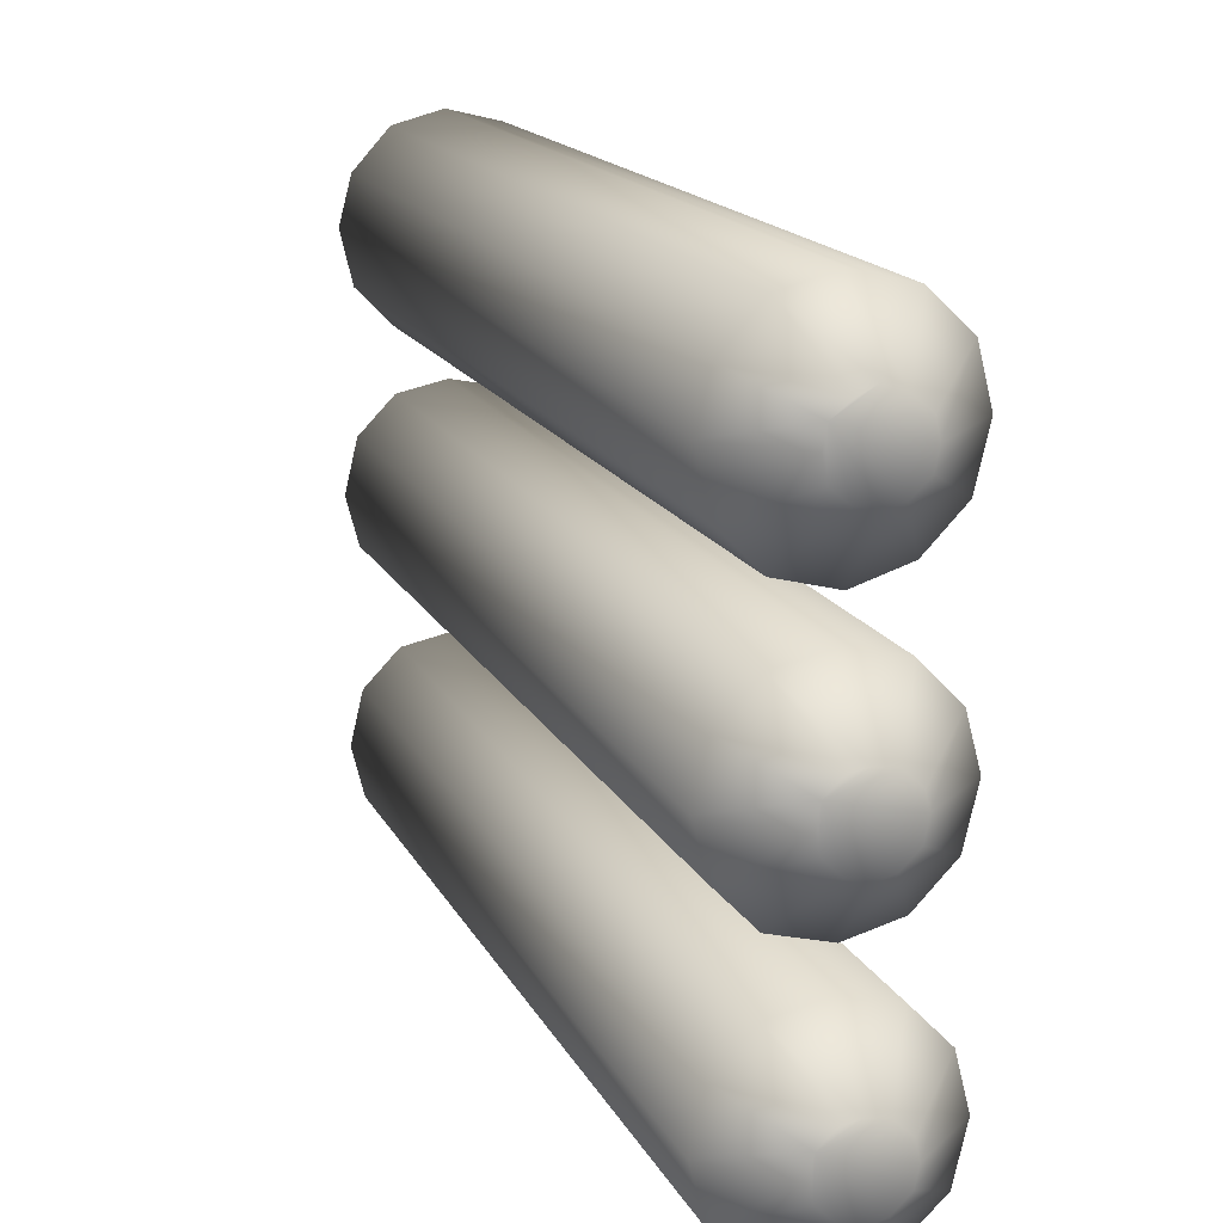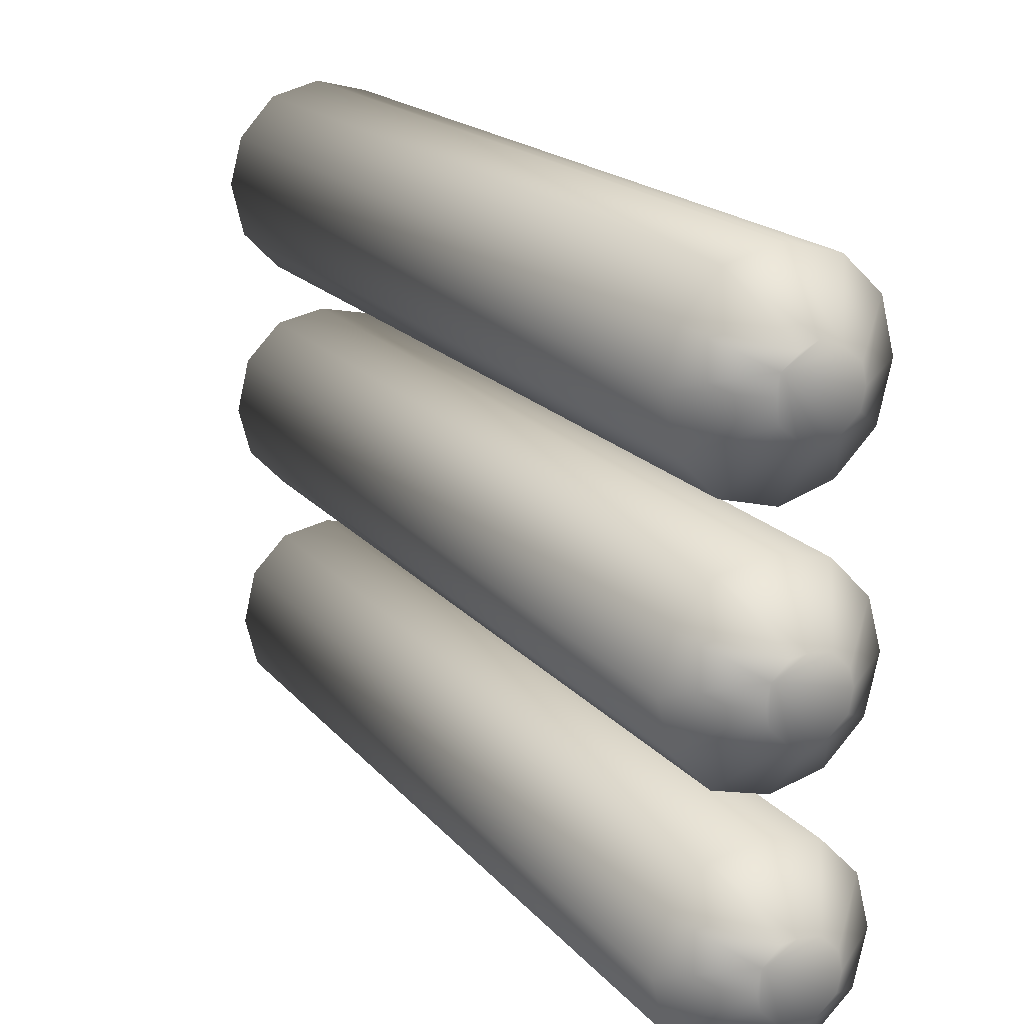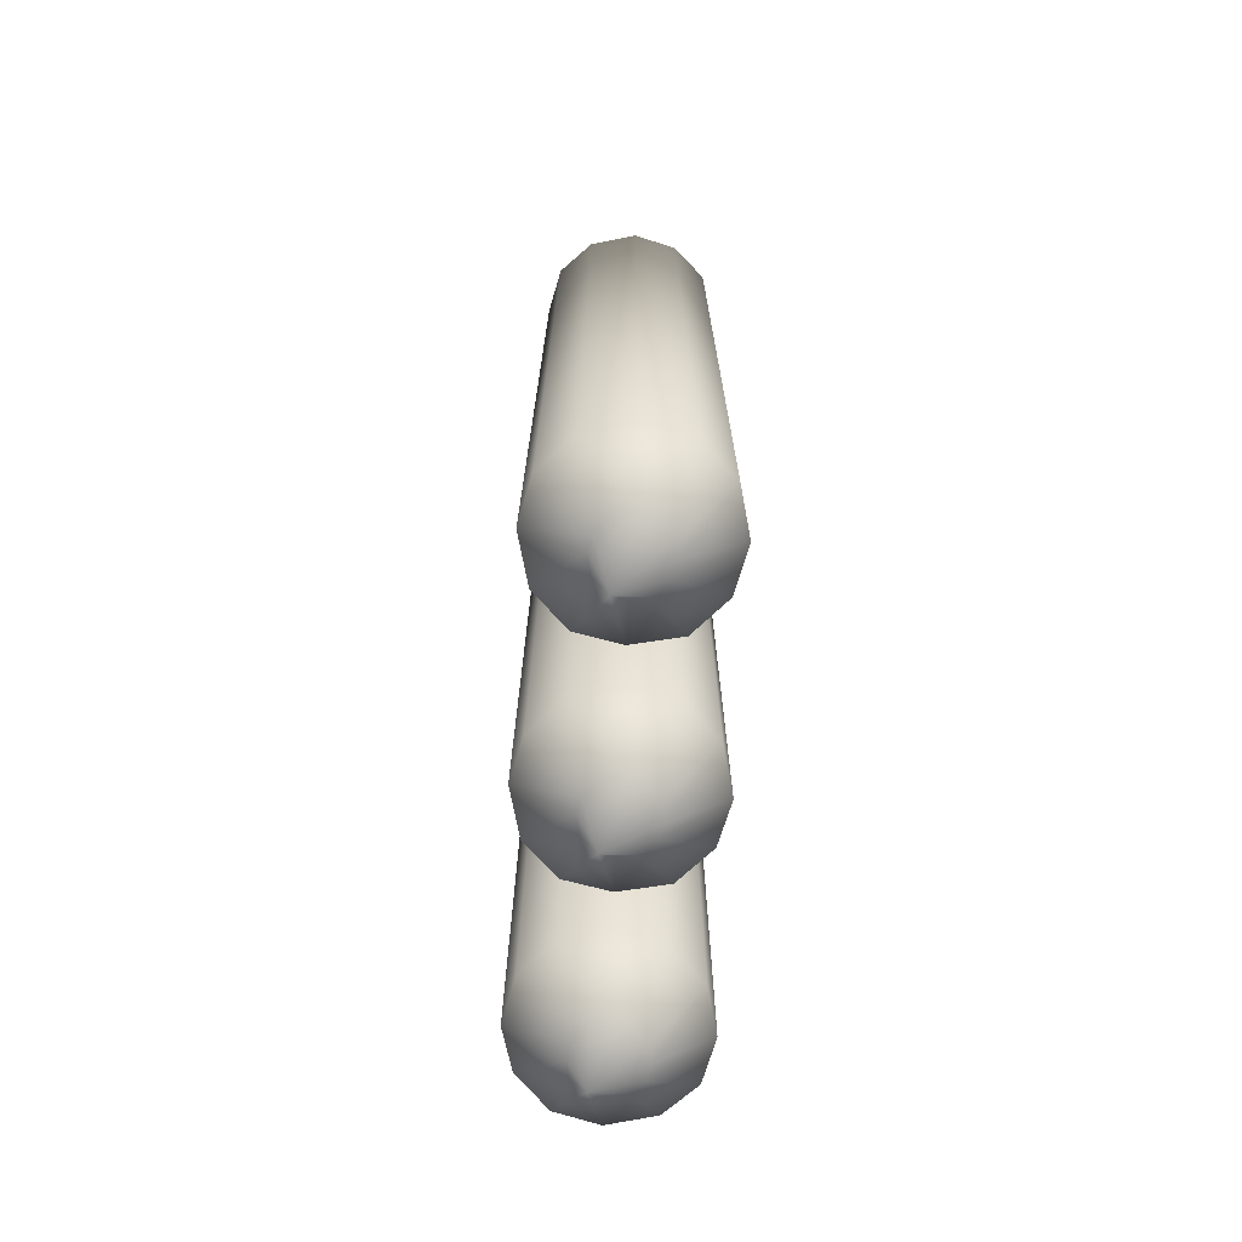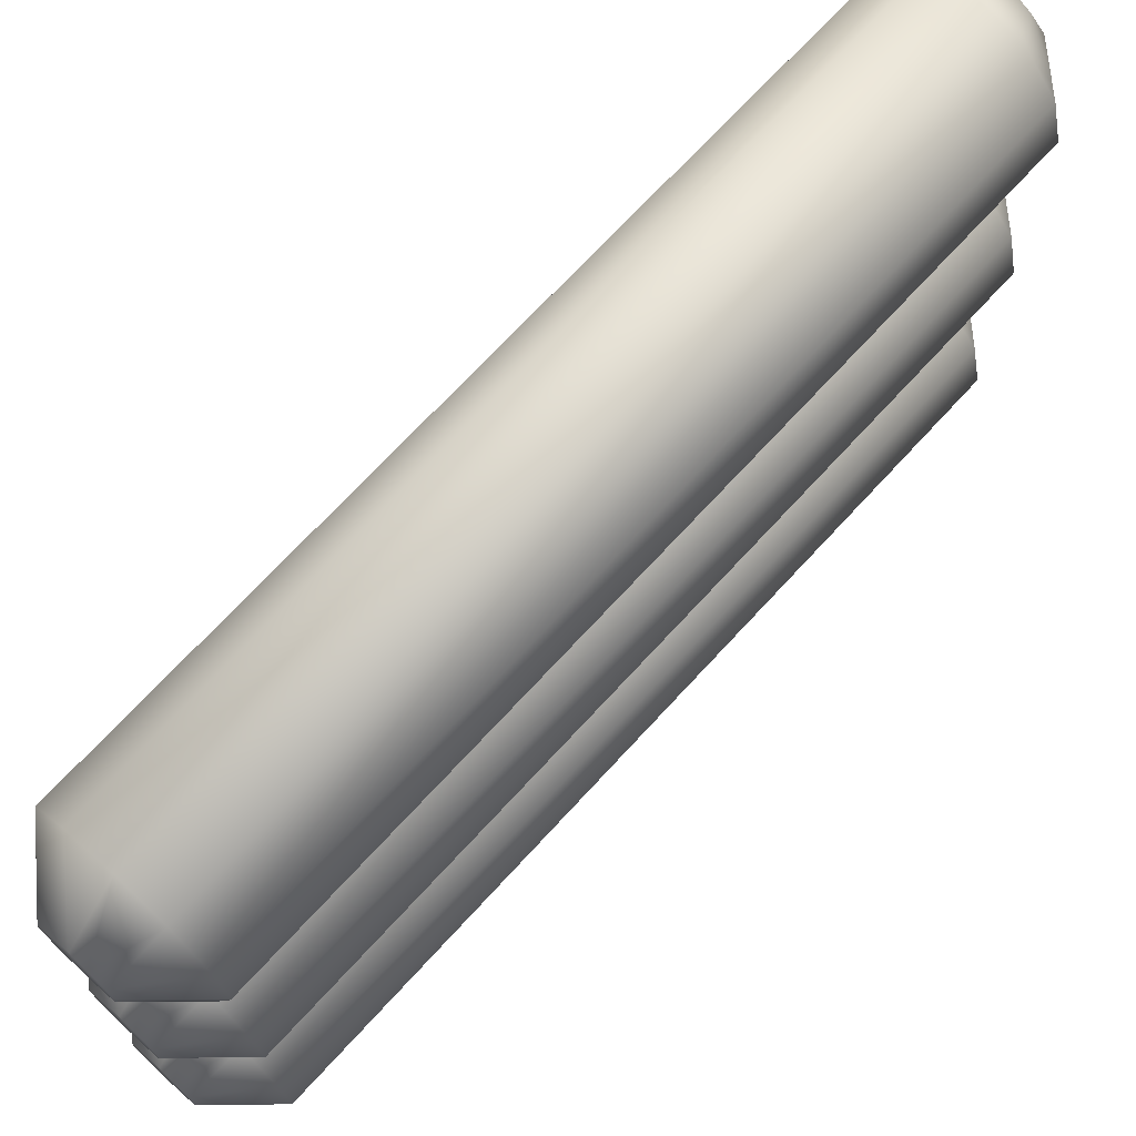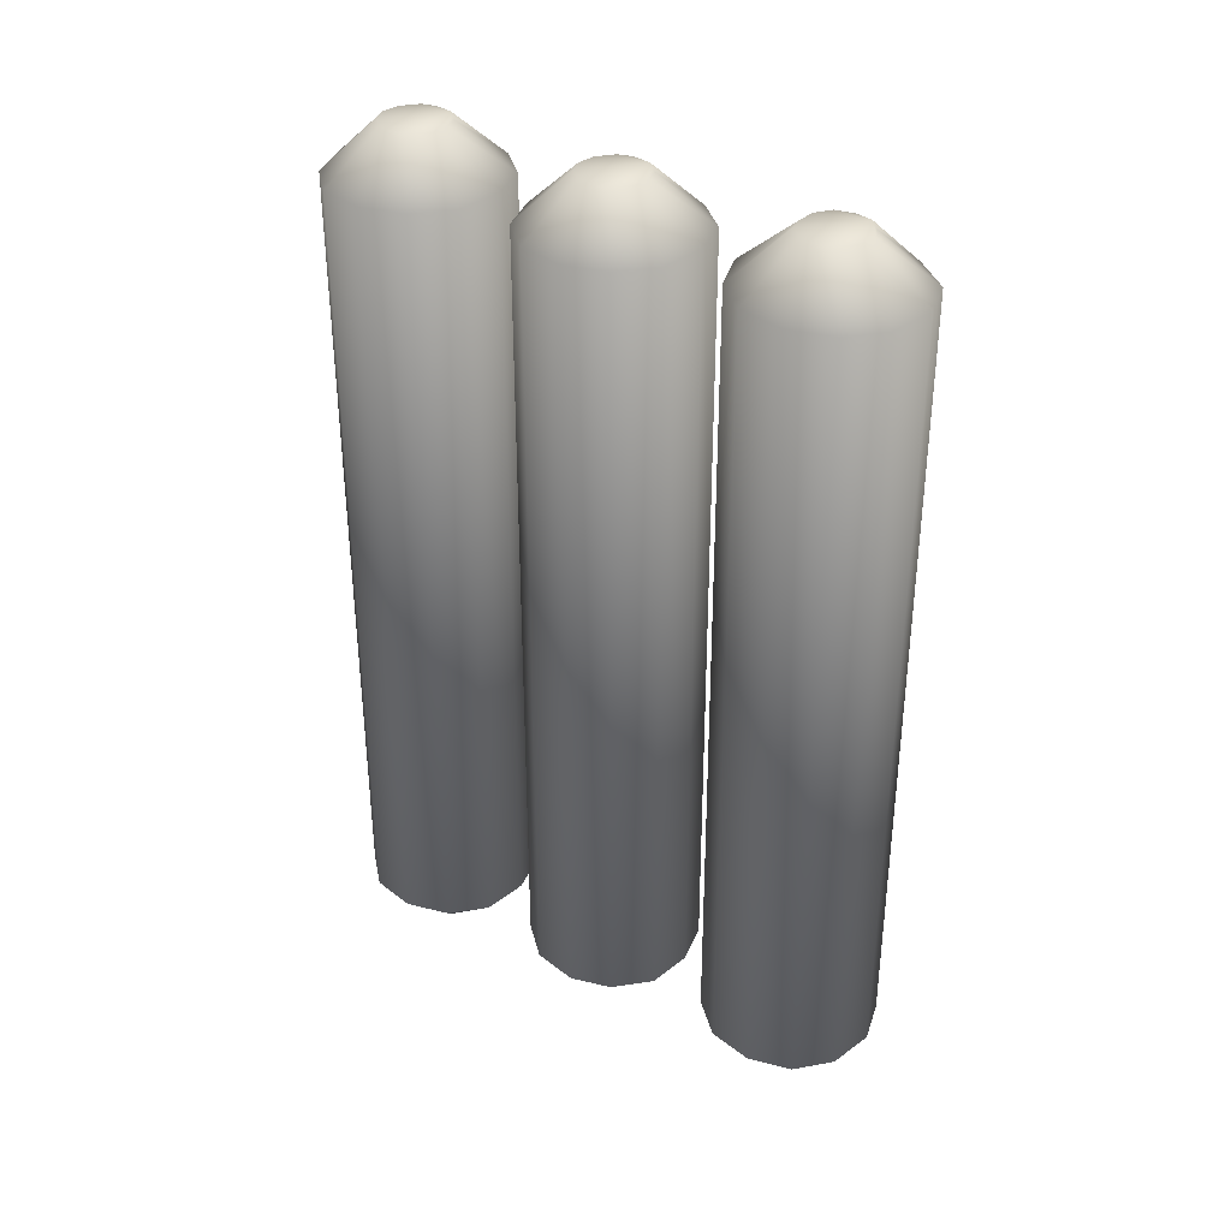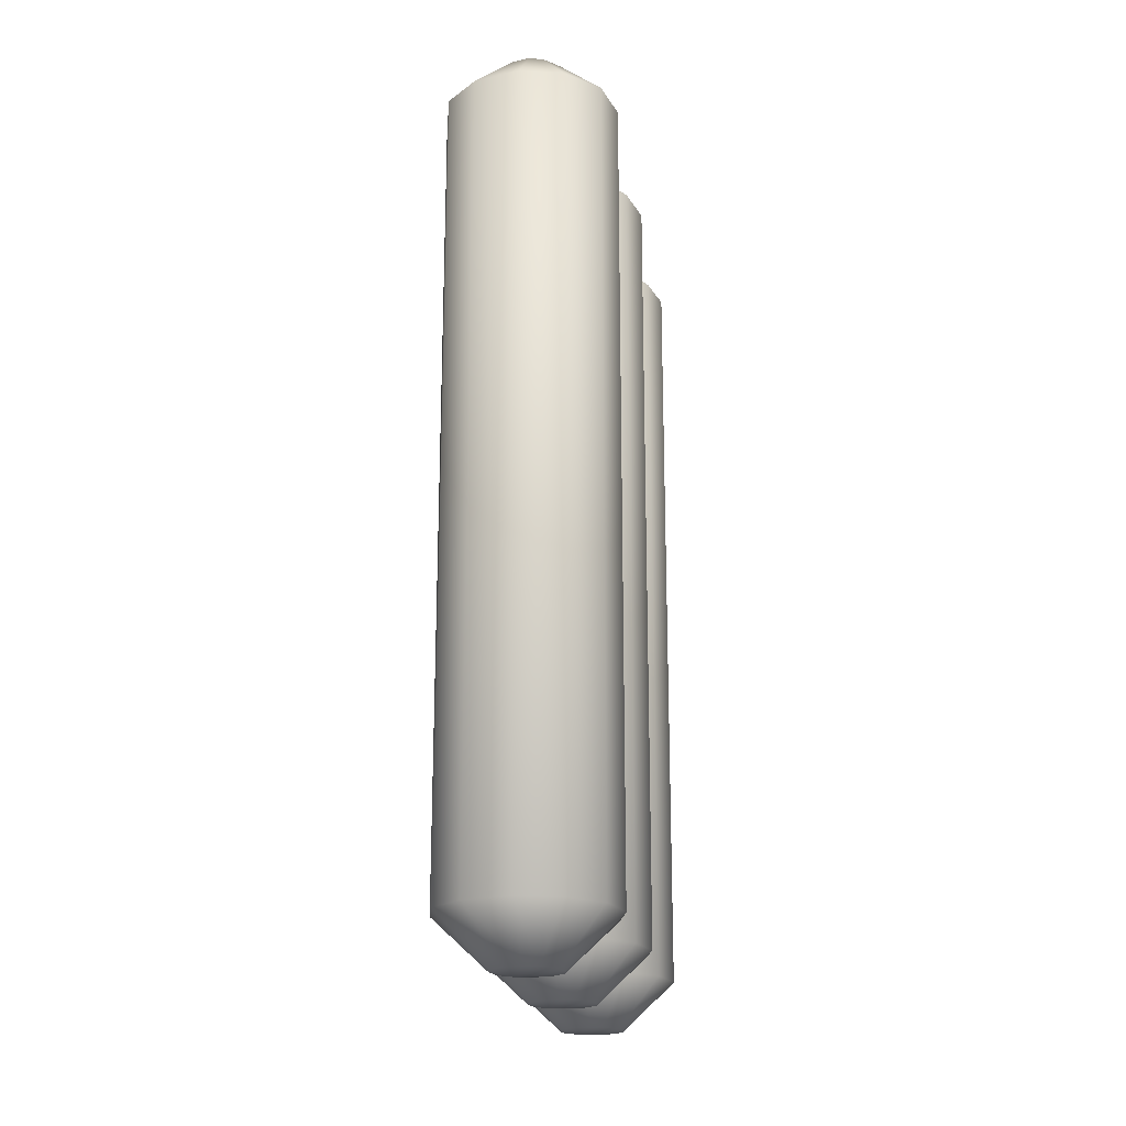
<metadata>
{"format":"obj","ext":"obj","renderer":"f3d","projection":"perspective","resolution":1024,"background":"white","views":[{"elev":15.4,"azim":161.7,"up":"+Z"},{"elev":17.4,"azim":154.3,"up":"+Z"},{"elev":-70.7,"azim":177.4,"up":"+Y"},{"elev":70.7,"azim":42.6,"up":"+Z"},{"elev":35.0,"azim":-57.5,"up":"+Y"},{"elev":-20.0,"azim":-171.4,"up":"+Y"}]}
</metadata>
<code>
v 3.701 40.44 2.001
v 3.701 2.347 2.001
v 4.219 2.347 -0.1929
v 4.219 40.44 -0.1929
v 1.532 42.79 0.6845
v 0.8519 42.79 1.343
v 2.212 40.44 3.536
v 2.212 2.347 3.536
v 0.172 42.79 1.452
v 0.172 40.44 3.975
v 0.172 2.347 3.975
v -0.6697 42.79 1.343
v -2.029 40.44 3.536
v -2.029 2.347 3.536
v -1.349 42.79 0.6845
v -3.518 40.44 2.001
v -3.518 2.347 2.001
v -1.511 42.79 0.02646
v -4.036 40.44 0.02646
v -4.036 2.347 0.02646
v -1.349 42.79 -0.8509
v -3.518 40.44 -2.167
v -3.518 2.347 -2.167
v -0.6697 42.79 -1.509
v -2.029 40.44 -3.702
v -2.029 2.347 -3.702
v 0.01017 42.79 -1.728
v 0.01017 40.44 -4.251
v 0.01017 2.347 -4.251
v 0.8519 42.79 -1.509
v 2.212 40.44 -3.702
v 2.212 2.347 -3.702
v 1.532 42.79 -0.8509
v 3.701 40.44 -2.167
v 3.701 2.347 -2.167
v 1.694 42.79 -0.1929
v 1.532 -0.00222 0.6845
v 1.694 -0.00222 -0.1929
v 0.8519 -0.00222 1.343
v 0.172 -0.00222 1.452
v -0.6697 -0.00222 1.343
v -1.349 -0.00222 0.6845
v -1.511 -0.00222 0.02646
v -1.349 -0.00222 -0.8509
v -0.6697 -0.00222 -1.509
v 0.01017 -0.00222 -1.728
v 0.8519 -0.00222 -1.509
v 1.532 -0.00222 -0.8509
v 3.701 40.44 11.76
v 3.701 2.347 11.76
v 4.219 2.347 9.787
v 4.219 40.44 9.787
v 1.532 42.79 10.55
v 0.8519 42.79 11.1
v 2.212 40.44 13.41
v 2.212 2.347 13.41
v 0.172 42.79 11.43
v 0.172 40.44 13.95
v 0.172 2.347 13.95
v -0.6697 42.79 11.1
v -2.029 40.44 13.41
v -2.029 2.347 13.41
v -1.349 42.79 10.55
v -3.518 40.44 11.98
v -3.518 2.347 11.98
v -1.511 42.79 9.787
v -4.036 40.44 9.897
v -4.036 2.347 9.897
v -1.349 42.79 9.019
v -3.518 40.44 7.703
v -3.518 2.347 7.703
v -0.6697 42.79 8.361
v -2.029 40.44 6.168
v -2.029 2.347 6.168
v 0.01017 42.79 8.252
v 0.01017 40.44 5.51
v 0.01017 2.347 5.51
v 0.8519 42.79 8.361
v 2.212 40.44 6.058
v 2.212 2.347 6.058
v 1.532 42.79 8.91
v 3.701 40.44 7.594
v 3.701 2.347 7.594
v 1.694 42.79 9.787
v 1.532 -0.00222 10.55
v 1.694 -0.00222 9.787
v 0.8519 -0.00222 11.1
v 0.172 -0.00222 11.43
v -0.6697 -0.00222 11.1
v -1.349 -0.00222 10.55
v -1.511 -0.00222 9.787
v -1.349 -0.00222 9.019
v -0.6697 -0.00222 8.361
v 0.01017 -0.00222 8.252
v 0.8519 -0.00222 8.361
v 1.532 -0.00222 8.91
v 3.701 40.44 -7.76
v 3.701 2.347 -7.76
v 4.219 2.347 -9.954
v 4.219 40.44 -9.954
v 1.532 42.79 -9.076
v 0.8519 42.79 -8.418
v 2.212 40.44 -6.225
v 2.212 2.347 -6.225
v 0.172 42.79 -8.309
v 0.172 40.44 -5.786
v 0.172 2.347 -5.786
v -0.6697 42.79 -8.418
v -2.029 40.44 -6.225
v -2.029 2.347 -6.225
v -1.349 42.79 -9.076
v -3.518 40.44 -7.76
v -3.518 2.347 -7.76
v -1.511 42.79 -9.844
v -4.036 40.44 -9.844
v -4.036 2.347 -9.844
v -1.349 42.79 -10.61
v -3.518 40.44 -12.04
v -3.518 2.347 -12.04
v -0.6697 42.79 -11.27
v -2.029 40.44 -13.46
v -2.029 2.347 -13.46
v 0.01017 42.79 -11.49
v 0.01017 40.44 -14.01
v 0.01017 2.347 -14.01
v 0.8519 42.79 -11.27
v 2.212 40.44 -13.46
v 2.212 2.347 -13.46
v 1.532 42.79 -10.61
v 3.701 40.44 -12.04
v 3.701 2.347 -12.04
v 1.694 42.79 -9.954
v 1.532 -0.00222 -9.076
v 1.694 -0.00222 -9.954
v 0.8519 -0.00222 -8.418
v 0.172 -0.00222 -8.309
v -0.6697 -0.00222 -8.418
v -1.349 -0.00222 -9.076
v -1.511 -0.00222 -9.844
v -1.349 -0.00222 -10.61
v -0.6697 -0.00222 -11.27
v 0.01017 -0.00222 -11.49
v 0.8519 -0.00222 -11.27
v 1.532 -0.00222 -10.61
o Group
g Group
f 1 2 3
f 1 3 4
f 1 5 6
f 1 6 7
f 7 8 2
f 7 2 1
f 7 6 9
f 7 9 10
f 10 11 8
f 10 8 7
f 10 9 12
f 10 12 13
f 13 14 11
f 13 11 10
f 13 12 15
f 13 15 16
f 16 17 14
f 16 14 13
f 16 15 18
f 16 18 19
f 19 20 17
f 19 17 16
f 19 18 21
f 19 21 22
f 22 23 20
f 22 20 19
f 22 21 24
f 22 24 25
f 25 26 23
f 25 23 22
f 25 24 27
f 25 27 28
f 28 29 26
f 28 26 25
f 28 27 30
f 28 30 31
f 31 32 29
f 31 29 28
f 31 30 33
f 31 33 34
f 34 35 32
f 34 32 31
f 34 33 36
f 34 36 4
f 4 3 35
f 4 35 34
f 4 36 5
f 4 5 1
f 2 37 38
f 2 38 3
f 8 39 37
f 8 37 2
f 11 40 39
f 11 39 8
f 14 41 40
f 14 40 11
f 17 42 41
f 17 41 14
f 20 43 42
f 20 42 17
f 23 44 43
f 23 43 20
f 26 45 44
f 26 44 23
f 29 46 45
f 29 45 26
f 32 47 46
f 32 46 29
f 35 48 47
f 35 47 32
f 3 38 48
f 3 48 35
f 5 36 33
f 5 33 30
f 5 30 27
f 5 27 24
f 5 24 21
f 5 21 18
f 5 18 15
f 5 15 12
f 5 12 9
f 5 9 6
f 39 40 41
f 39 41 42
f 39 42 43
f 39 43 44
f 39 44 45
f 39 45 46
f 39 46 47
f 39 47 48
f 39 48 38
f 39 38 37
f 49 50 51
f 49 51 52
f 49 53 54
f 49 54 55
f 55 56 50
f 55 50 49
f 55 54 57
f 55 57 58
f 58 59 56
f 58 56 55
f 58 57 60
f 58 60 61
f 61 62 59
f 61 59 58
f 61 60 63
f 61 63 64
f 64 65 62
f 64 62 61
f 64 63 66
f 64 66 67
f 67 68 65
f 67 65 64
f 67 66 69
f 67 69 70
f 70 71 68
f 70 68 67
f 70 69 72
f 70 72 73
f 73 74 71
f 73 71 70
f 73 72 75
f 73 75 76
f 76 77 74
f 76 74 73
f 76 75 78
f 76 78 79
f 79 80 77
f 79 77 76
f 79 78 81
f 79 81 82
f 82 83 80
f 82 80 79
f 82 81 84
f 82 84 52
f 52 51 83
f 52 83 82
f 52 84 53
f 52 53 49
f 50 85 86
f 50 86 51
f 56 87 85
f 56 85 50
f 59 88 87
f 59 87 56
f 62 89 88
f 62 88 59
f 65 90 89
f 65 89 62
f 68 91 90
f 68 90 65
f 71 92 91
f 71 91 68
f 74 93 92
f 74 92 71
f 77 94 93
f 77 93 74
f 80 95 94
f 80 94 77
f 83 96 95
f 83 95 80
f 51 86 96
f 51 96 83
f 53 84 81
f 53 81 78
f 53 78 75
f 53 75 72
f 53 72 69
f 53 69 66
f 53 66 63
f 53 63 60
f 53 60 57
f 53 57 54
f 87 88 89
f 87 89 90
f 87 90 91
f 87 91 92
f 87 92 93
f 87 93 94
f 87 94 95
f 87 95 96
f 87 96 86
f 87 86 85
f 97 98 99
f 97 99 100
f 97 101 102
f 97 102 103
f 103 104 98
f 103 98 97
f 103 102 105
f 103 105 106
f 106 107 104
f 106 104 103
f 106 105 108
f 106 108 109
f 109 110 107
f 109 107 106
f 109 108 111
f 109 111 112
f 112 113 110
f 112 110 109
f 112 111 114
f 112 114 115
f 115 116 113
f 115 113 112
f 115 114 117
f 115 117 118
f 118 119 116
f 118 116 115
f 118 117 120
f 118 120 121
f 121 122 119
f 121 119 118
f 121 120 123
f 121 123 124
f 124 125 122
f 124 122 121
f 124 123 126
f 124 126 127
f 127 128 125
f 127 125 124
f 127 126 129
f 127 129 130
f 130 131 128
f 130 128 127
f 130 129 132
f 130 132 100
f 100 99 131
f 100 131 130
f 100 132 101
f 100 101 97
f 98 133 134
f 98 134 99
f 104 135 133
f 104 133 98
f 107 136 135
f 107 135 104
f 110 137 136
f 110 136 107
f 113 138 137
f 113 137 110
f 116 139 138
f 116 138 113
f 119 140 139
f 119 139 116
f 122 141 140
f 122 140 119
f 125 142 141
f 125 141 122
f 128 143 142
f 128 142 125
f 131 144 143
f 131 143 128
f 99 134 144
f 99 144 131
f 101 132 129
f 101 129 126
f 101 126 123
f 101 123 120
f 101 120 117
f 101 117 114
f 101 114 111
f 101 111 108
f 101 108 105
f 101 105 102
f 135 136 137
f 135 137 138
f 135 138 139
f 135 139 140
f 135 140 141
f 135 141 142
f 135 142 143
f 135 143 144
f 135 144 134
f 135 134 133

</code>
